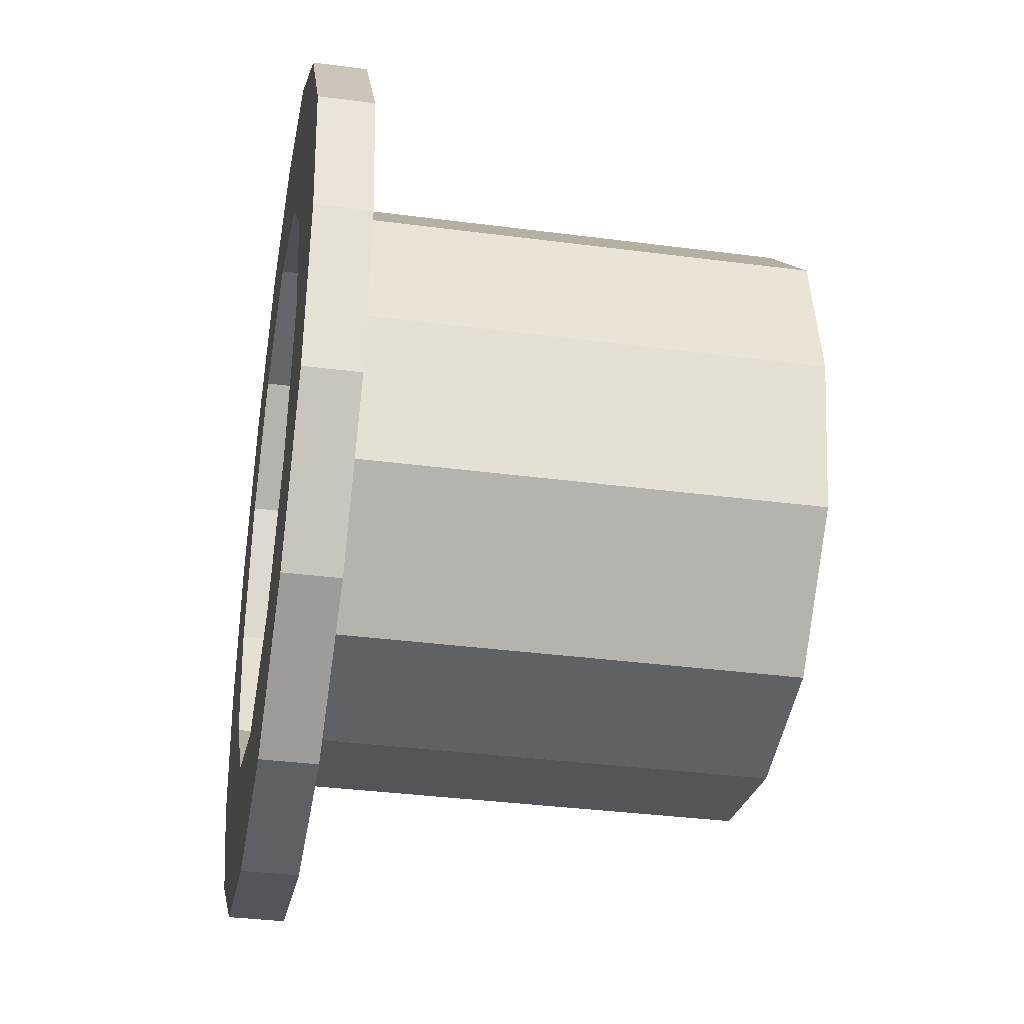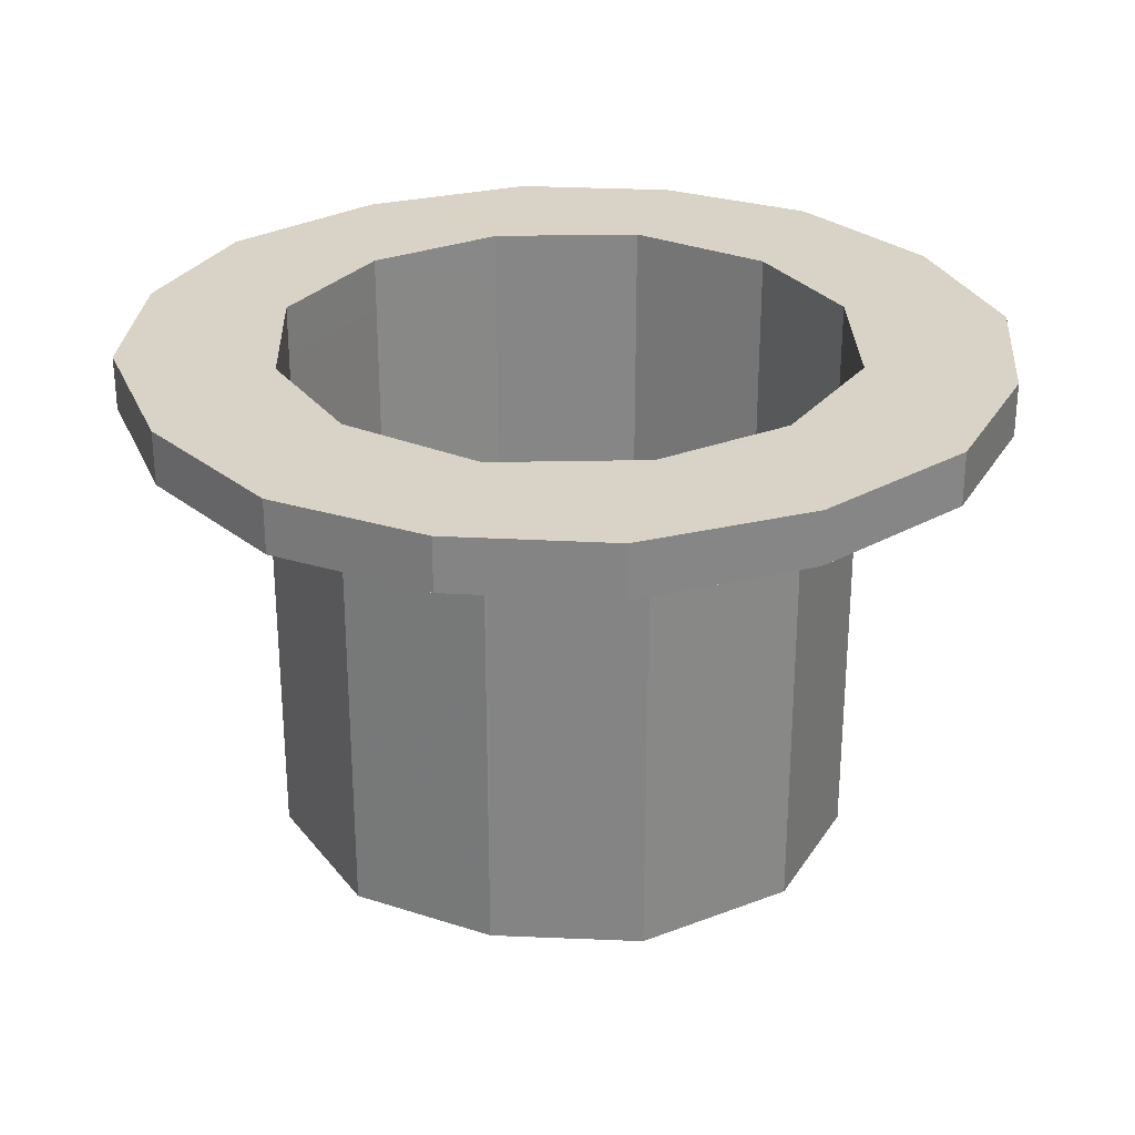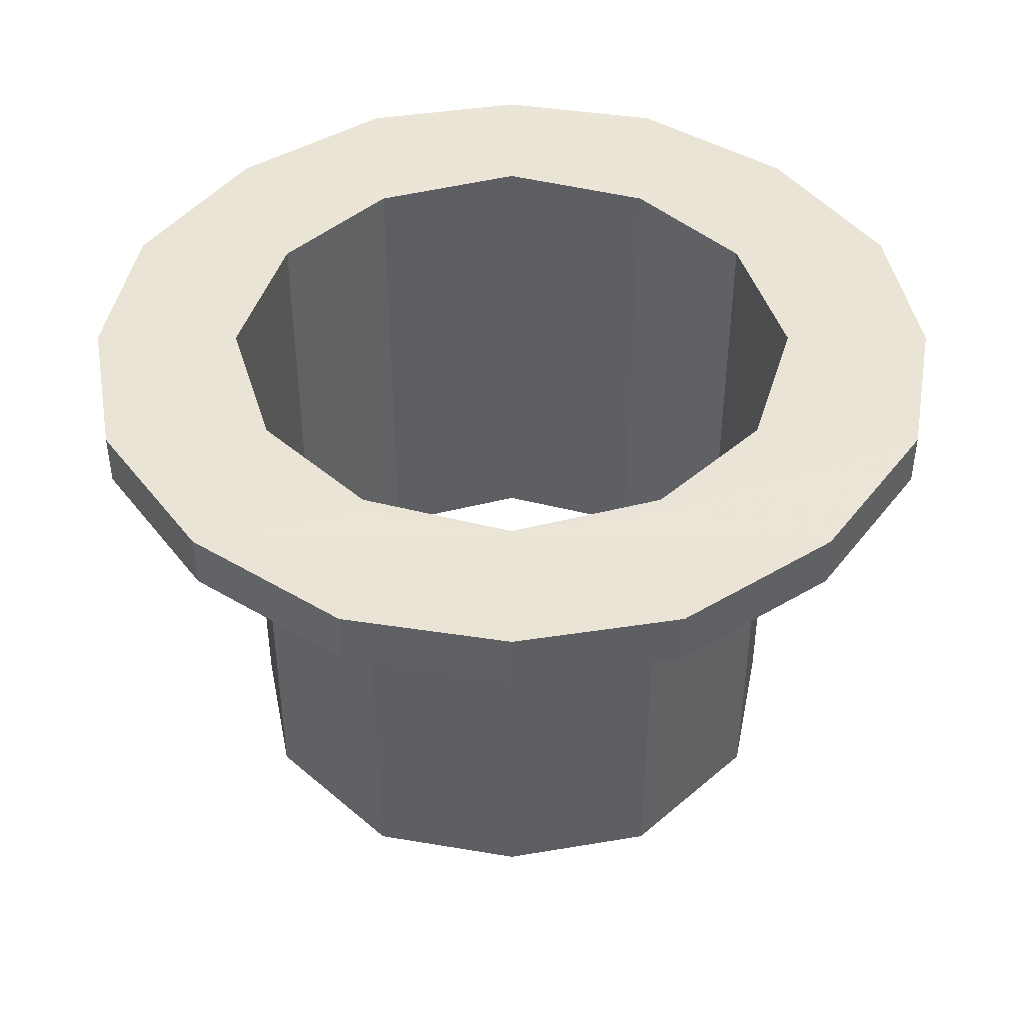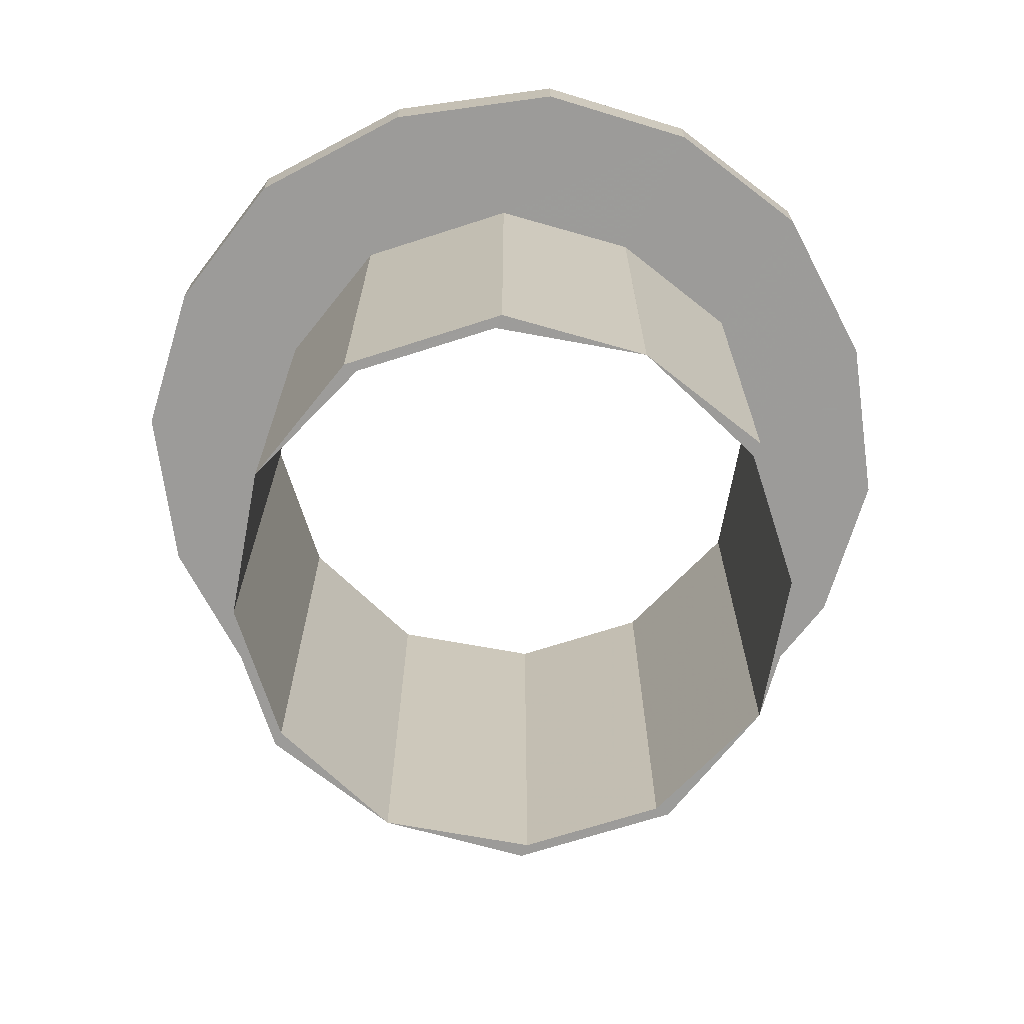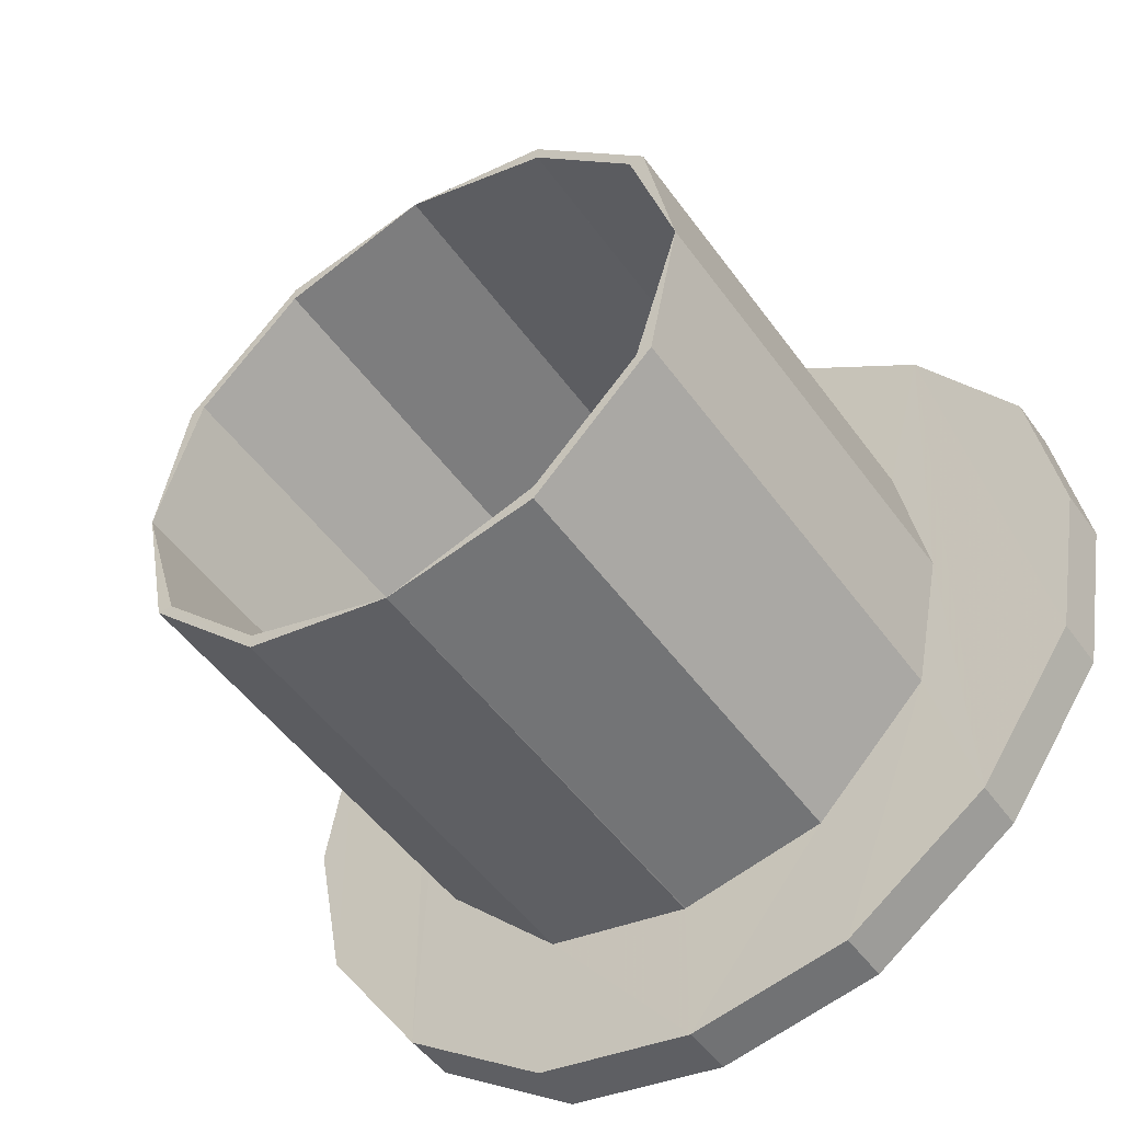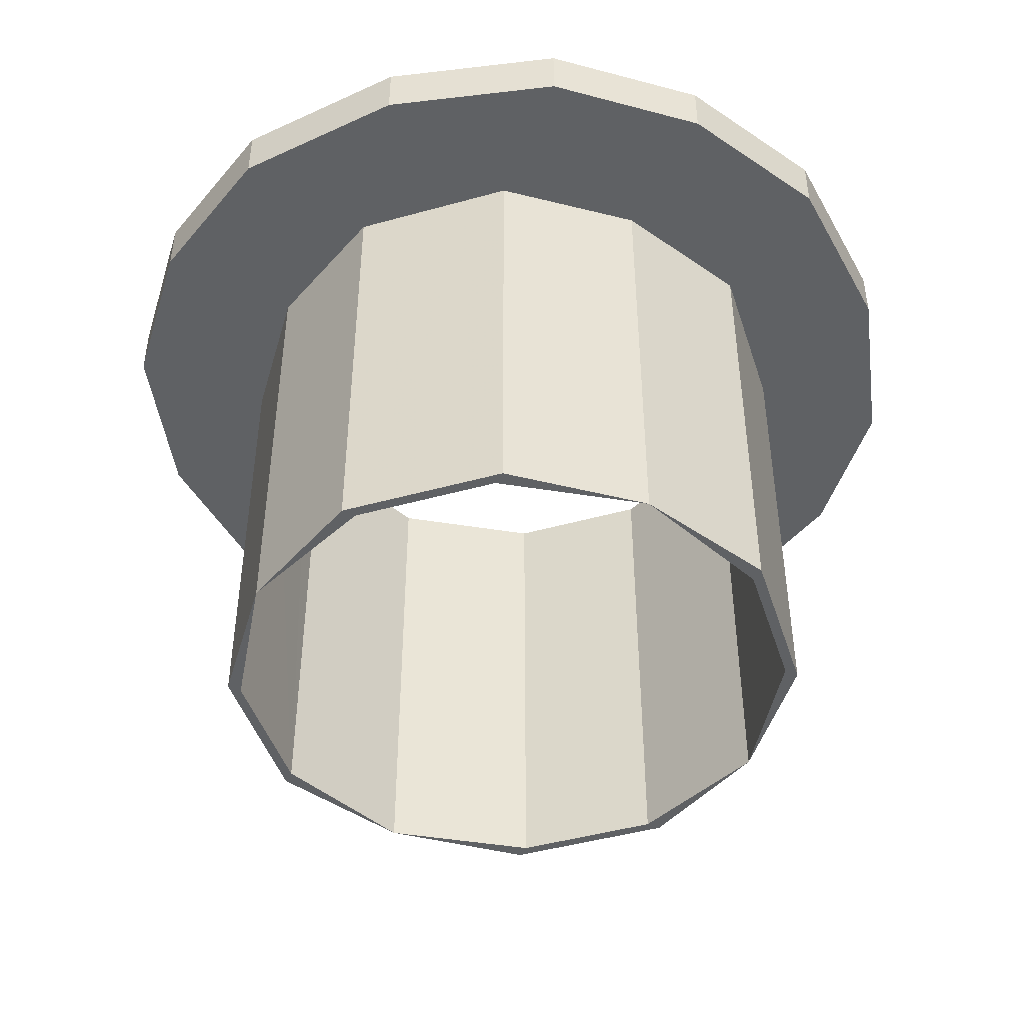
<metadata>
{"format":"obj","ext":"obj","renderer":"f3d","projection":"perspective","resolution":1024,"background":"white","views":[{"elev":-35.1,"azim":80.1,"up":"+Y"},{"elev":28.1,"azim":-75.1,"up":"+Z"},{"elev":43.9,"azim":-90.0,"up":"+Z"},{"elev":-69.9,"azim":-27.2,"up":"+Z"},{"elev":-49.3,"azim":-145.9,"up":"+Y"},{"elev":-45.8,"azim":62.7,"up":"+Z"}]}
</metadata>
<code>
o 12621
v 2242 1878 11.97
v 2242 1878 11.97
v 2242 1878 11.97
v 2242 1878 11.97
v 2242 1878 11.93
v 2242 1878 11.93
v 2242 1878 11.93
v 2242 1878 11.97
v 2242 1878 11.93
v 2242 1878 11.93
v 2242 1878 11.97
v 2242 1878 11.97
v 2242 1878 11.93
v 2242 1878 11.97
v 2242 1878 11.97
v 2242 1878 11.97
v 2242 1878 11.97
v 2242 1878 11.97
v 2242 1878 11.97
v 2242 1878 11.97
v 2242 1878 11.97
v 2242 1878 11.97
v 2242 1878 11.97
v 2242 1878 11.97
v 2242 1878 11.93
v 2242 1878 11.97
v 2242 1878 11.97
v 2242 1878 11.93
v 2242 1878 11.97
v 2242 1878 11.62
v 2242 1878 11.97
v 2242 1878 11.97
v 2242 1878 11.97
v 2242 1878 11.97
v 2242 1878 11.97
v 2242 1878 11.97
v 2242 1878 11.97
v 2242 1878 11.97
v 2242 1878 11.97
v 2242 1878 11.97
v 2242 1878 11.97
v 2242 1878 11.97
v 2242 1878 11.97
v 2242 1878 11.97
v 2242 1878 11.93
v 2242 1878 11.97
v 2242 1878 11.97
v 2242 1878 11.97
v 2242 1878 11.93
v 2242 1878 11.97
v 2242 1878 11.93
v 2242 1878 11.97
v 2242 1878 11.93
v 2242 1878 11.97
v 2242 1878 11.97
v 2242 1878 11.93
v 2242 1878 11.97
v 2242 1878 11.93
v 2242 1878 11.97
v 2242 1878 11.93
v 2242 1878 11.97
v 2242 1878 11.93
v 2242 1878 11.93
v 2242 1878 11.93
v 2242 1878 11.93
v 2242 1878 11.93
v 2242 1878 11.93
v 2242 1878 11.62
v 2242 1878 11.93
v 2242 1878 11.93
v 2242 1878 11.62
v 2242 1878 11.93
v 2242 1878 11.93
v 2242 1878 11.93
v 2242 1878 11.93
v 2242 1878 11.93
v 2242 1878 11.93
v 2242 1878 11.93
v 2242 1878 11.93
v 2242 1878 11.93
v 2242 1878 11.93
v 2242 1878 11.93
v 2242 1878 11.93
v 2242 1878 11.93
v 2242 1878 11.97
v 2242 1878 11.93
v 2242 1878 11.97
v 2242 1878 11.93
v 2242 1878 11.97
v 2242 1878 11.93
v 2242 1878 11.93
v 2242 1878 11.93
v 2242 1878 11.93
v 2242 1878 11.62
v 2242 1878 11.62
v 2242 1878 11.93
v 2242 1878 11.93
v 2242 1878 11.62
v 2242 1878 11.93
v 2242 1878 11.93
v 2242 1878 11.62
v 2242 1878 11.62
v 2242 1878 11.93
v 2242 1878 11.93
v 2242 1878 11.93
v 2242 1878 11.97
v 2242 1878 11.93
v 2242 1878 11.93
v 2242 1878 11.97
v 2242 1878 11.93
v 2242 1878 11.97
v 2242 1878 11.93
v 2242 1878 11.93
v 2242 1878 11.93
v 2242 1878 11.97
v 2242 1878 11.97
v 2242 1878 11.97
v 2242 1878 11.93
v 2242 1878 11.97
v 2242 1878 11.97
v 2242 1878 11.97
v 2242 1878 11.93
v 2242 1878 11.62
v 2242 1878 11.97
v 2242 1878 11.97
v 2242 1878 11.62
v 2242 1878 11.93
v 2242 1878 11.93
v 2242 1878 11.62
v 2242 1878 11.93
v 2242 1878 11.97
v 2242 1878 11.97
v 2242 1878 11.62
v 2242 1878 11.62
v 2242 1878 11.97
v 2242 1878 11.62
v 2242 1878 11.97
v 2242 1878 11.93
v 2242 1878 11.93
v 2242 1878 11.93
v 2242 1878 11.62
v 2242 1878 11.97
v 2242 1878 11.93
v 2242 1878 11.97
v 2242 1878 11.97
v 2242 1878 11.97
v 2242 1878 11.97
v 2242 1878 11.97
v 2242 1878 11.62
v 2242 1878 11.62
v 2242 1878 11.62
v 2242 1878 11.62
v 2242 1878 11.62
v 2242 1878 11.62
v 2242 1878 11.62
v 2242 1878 11.62
v 2242 1878 11.62
v 2242 1878 11.62
v 2242 1878 11.62
v 2242 1878 11.62
v 2242 1878 11.93
v 2242 1878 11.93
v 2242 1878 11.62
v 2242 1878 11.62
v 2242 1878 11.93
v 2242 1878 11.62
v 2242 1878 11.62
v 2242 1878 11.62
v 2242 1878 11.62
v 2242 1878 11.62
v 2242 1878 11.62
v 2242 1878 11.93
v 2242 1878 11.93
v 2242 1878 11.62
v 2242 1878 11.93
v 2242 1878 11.62
v 2242 1878 11.62
v 2242 1878 11.62
v 2242 1878 11.93
v 2242 1878 11.62
v 2242 1878 11.93
v 2242 1878 11.62
v 2242 1878 11.62
v 2242 1878 11.62
v 2242 1878 11.93
v 2242 1878 11.62
v 2242 1878 11.62
v 2242 1878 11.97
v 2242 1878 11.93
v 2242 1878 11.97
v 2242 1878 11.97
v 2242 1878 11.62
v 2242 1878 11.62
v 2242 1878 11.62
v 2242 1878 11.62
v 2242 1878 11.62
v 2242 1878 11.62
v 2242 1878 11.62
v 2242 1878 11.62
v 2242 1878 11.62
v 2242 1878 11.62
v 2242 1878 11.62
v 2242 1878 11.62
v 2242 1878 11.97
v 2242 1878 11.97
v 2242 1878 11.97
v 2242 1878 11.97
v 2242 1878 11.97
v 2242 1878 11.97
v 2242 1878 11.97
v 2242 1878 11.93
v 2242 1878 11.93
v 2242 1878 11.93
v 2242 1878 11.93
v 2242 1878 11.93
v 2242 1878 11.62
v 2242 1878 11.97
v 2242 1878 11.97
v 2242 1878 11.62
v 2242 1878 11.97
v 2242 1878 11.97
v 2242 1878 11.97
v 2242 1878 11.97
v 2242 1878 11.97
v 2242 1878 11.93
v 2242 1878 11.93
v 2242 1878 11.93
v 2242 1878 11.62
v 2242 1878 11.93
f 1 2 3
f 4 5 1
f 5 6 7
f 8 9 4
f 1 10 11
f 12 13 8
f 8 14 12
f 12 15 16
f 15 17 18
f 16 19 20
f 19 18 21
f 22 15 19
f 15 23 19
f 19 21 24
f 25 24 21
f 26 19 27
f 25 28 27
f 28 29 24
f 30 28 25
f 31 30 32
f 26 27 33
f 33 29 34
f 35 36 33
f 20 33 37
f 38 34 39
f 40 33 38
f 37 38 41
f 33 42 38
f 41 43 44
f 44 45 41
f 44 46 47
f 48 49 44
f 50 51 48
f 52 53 50
f 45 54 55
f 56 57 54
f 58 59 57
f 60 61 59
f 62 60 63
f 63 58 64
f 64 56 65
f 65 56 66
f 66 45 67
f 67 68 66
f 68 69 70
f 71 72 69
f 73 74 45
f 73 75 76
f 73 77 78
f 79 78 80
f 81 82 77
f 40 77 82
f 83 43 79
f 84 85 83
f 86 87 84
f 88 49 79
f 79 89 88
f 89 90 91
f 92 93 88
f 93 94 95
f 96 97 92
f 97 98 94
f 99 100 96
f 100 101 102
f 103 102 98
f 104 105 99
f 104 106 107
f 107 108 104
f 107 109 110
f 110 111 112
f 112 113 114
f 111 115 116
f 112 117 118
f 15 117 119
f 117 14 119
f 119 14 120
f 120 116 121
f 10 121 116
f 122 123 119
f 10 108 122
f 124 123 31
f 124 120 125
f 125 126 124
f 127 108 62
f 62 126 127
f 128 10 127
f 127 129 128
f 130 126 131
f 131 120 132
f 133 130 134
f 134 135 136
f 120 137 132
f 137 138 139
f 133 140 141
f 142 139 143
f 144 143 90
f 132 142 145
f 145 144 146
f 146 144 147
f 148 146 147
f 149 148 150
f 145 151 98
f 135 98 152
f 153 151 154
f 155 152 156
f 157 158 152
f 159 160 158
f 153 75 161
f 162 161 75
f 163 164 155
f 163 165 166
f 167 165 166
f 168 169 167
f 170 23 167
f 167 171 170
f 171 172 173
f 174 173 175
f 170 176 177
f 123 178 176
f 140 176 178
f 179 180 176
f 181 180 182
f 174 181 64
f 64 183 177
f 64 184 177
f 185 186 184
f 187 184 186
f 28 181 188
f 189 188 187
f 190 189 191
f 192 186 193
f 192 188 194
f 194 71 192
f 195 196 194
f 197 154 193
f 198 199 197
f 200 201 198
f 202 93 197
f 202 42 192
f 67 42 202
f 203 74 202
f 191 74 204
f 204 199 205
f 205 147 204
f 150 206 202
f 147 89 206
f 207 206 89
f 207 38 206
f 207 208 46
f 147 209 208
f 162 208 209
f 145 210 209
f 211 209 210
f 212 210 121
f 132 121 210
f 212 213 214
f 129 214 213
f 211 214 215
f 157 215 214
f 211 215 161
f 216 161 215
f 216 217 218
f 219 218 220
f 205 219 221
f 221 146 205
f 222 146 221
f 223 132 222
f 224 132 223
f 125 132 224
f 223 164 224
f 224 164 125
f 140 7 225
f 117 225 7
f 22 226 225
f 179 225 226
f 26 82 226
f 28 226 82
f 227 228 229

</code>
